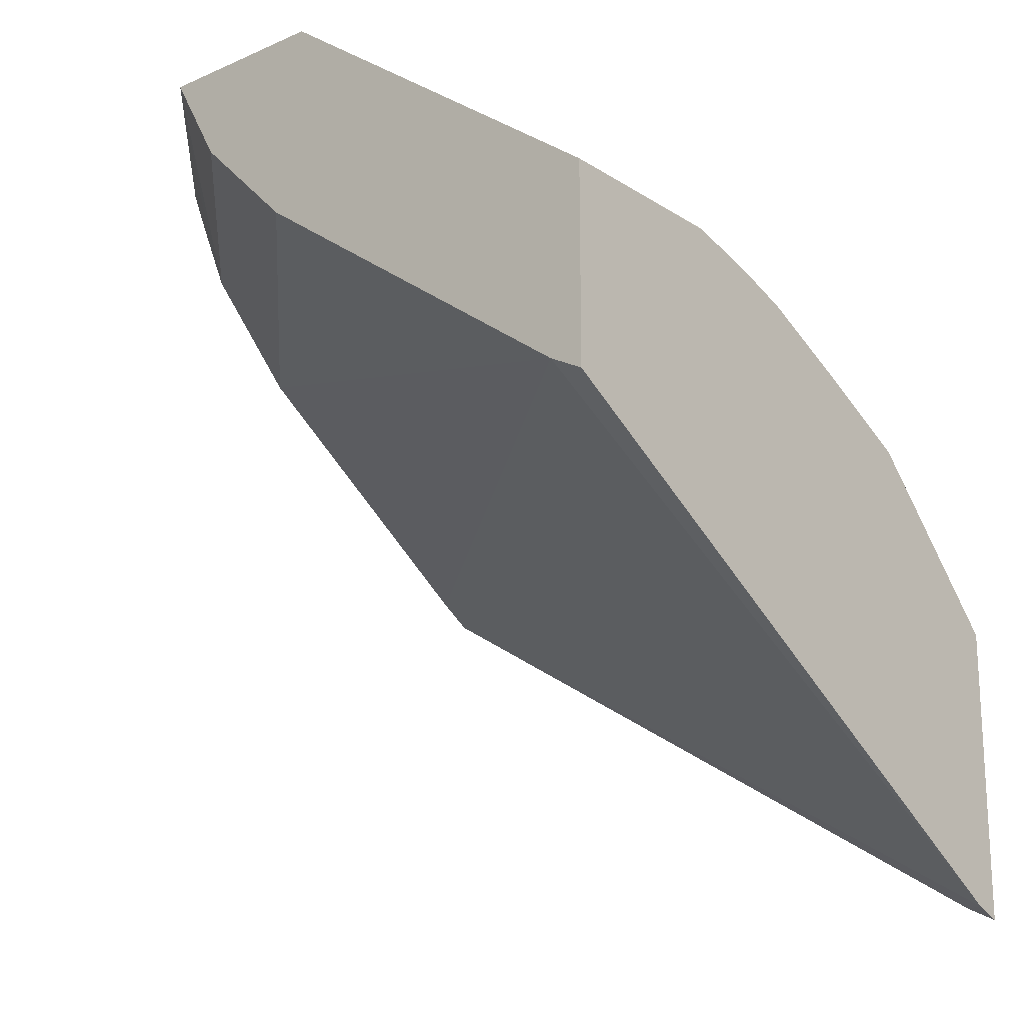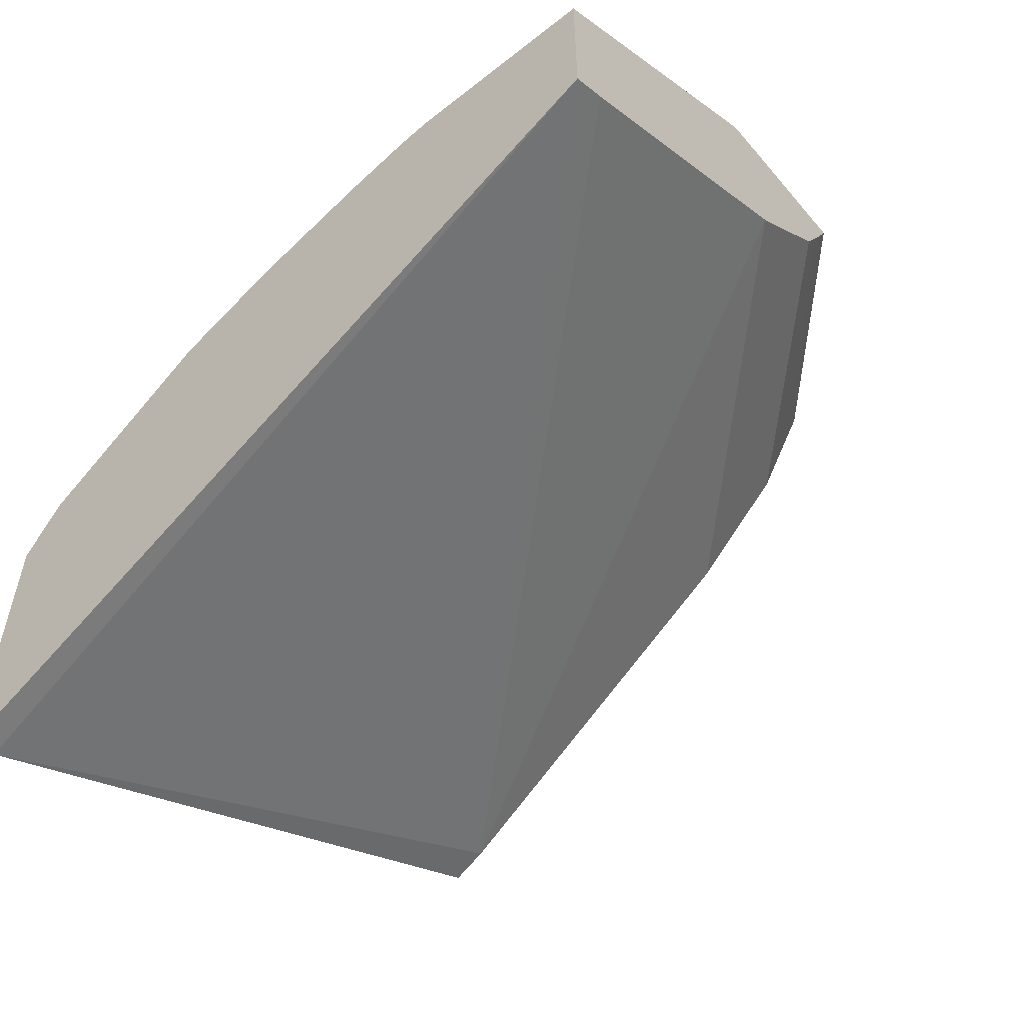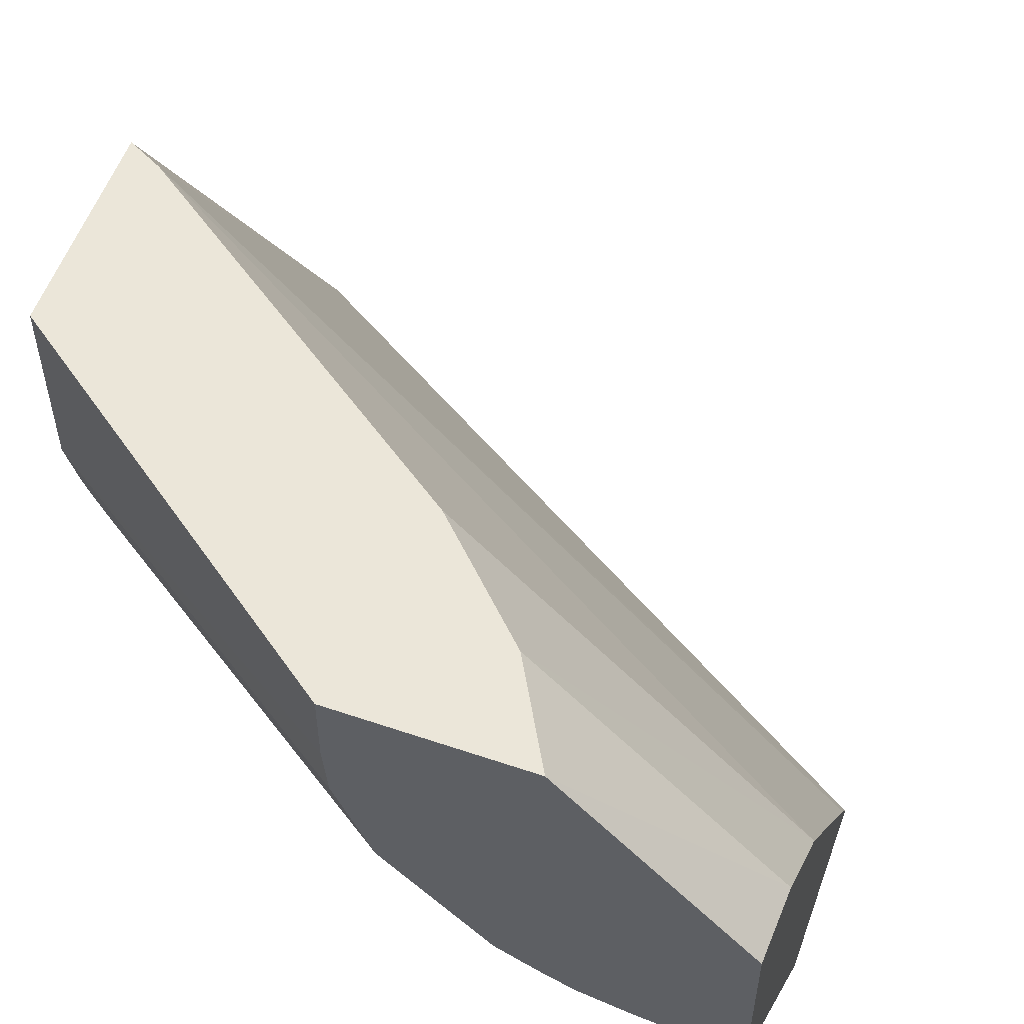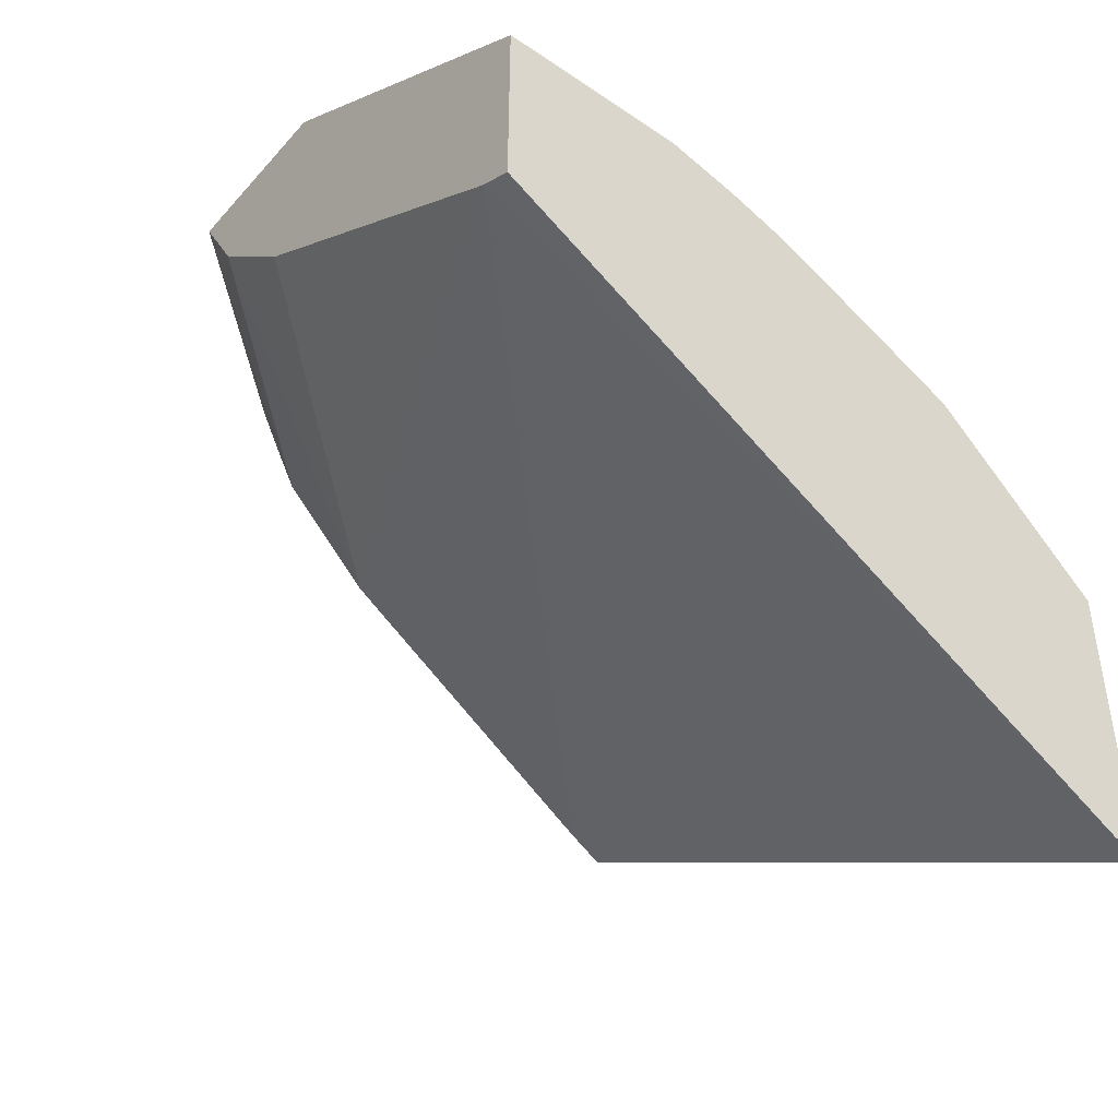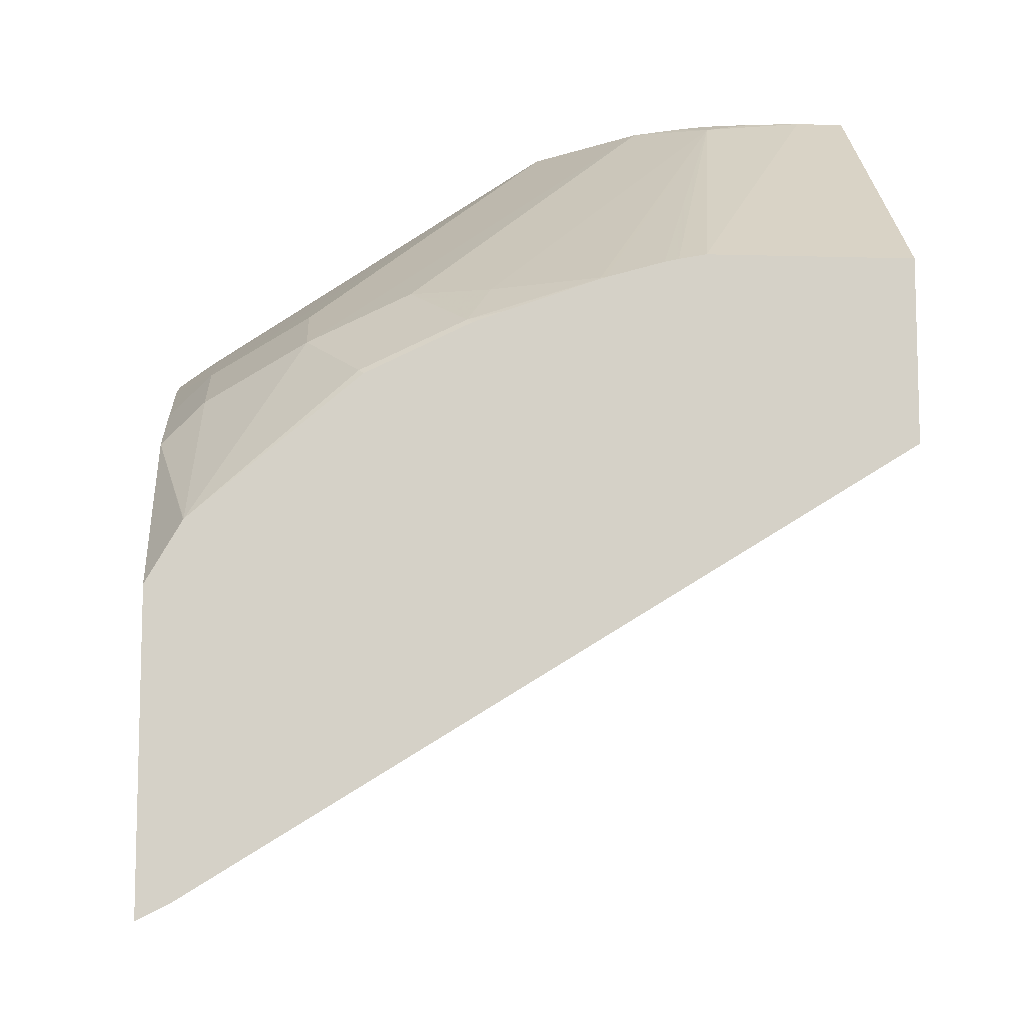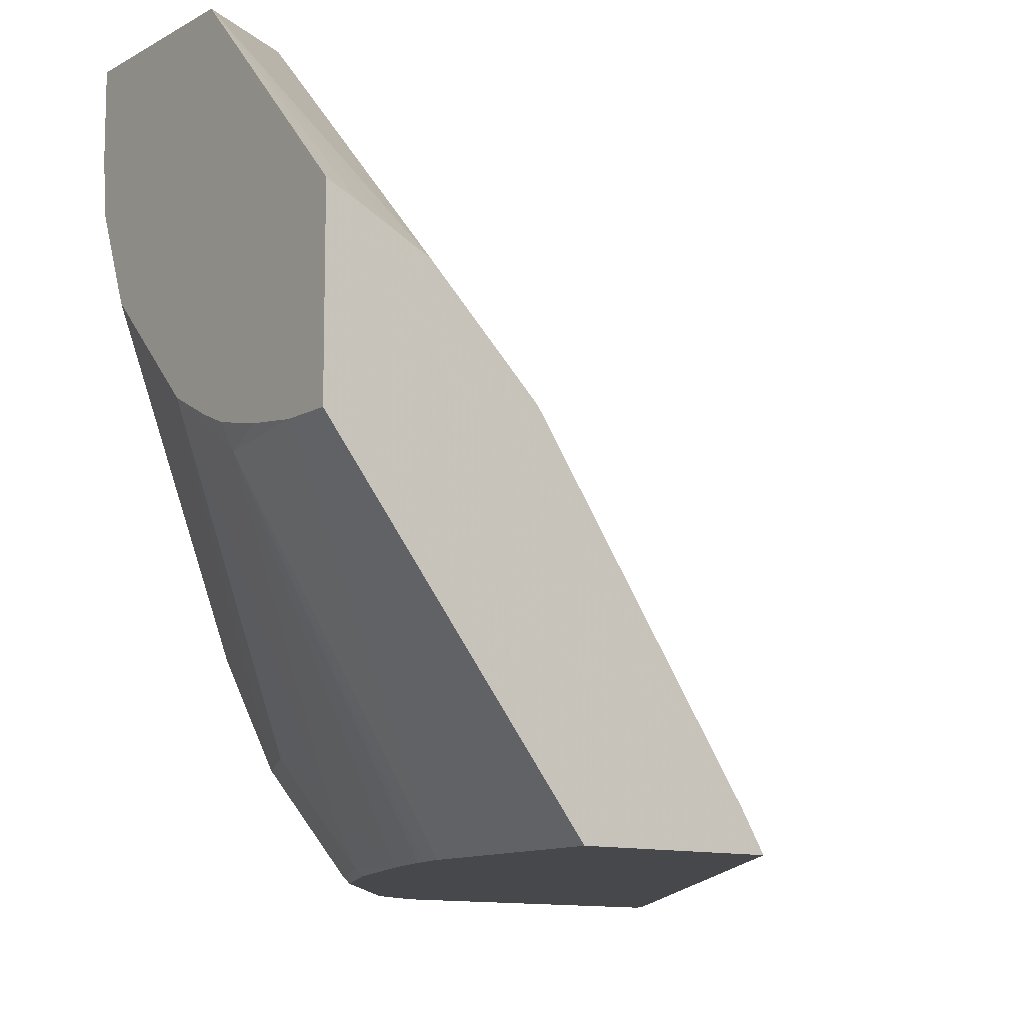
<metadata>
{"format":"obj","ext":"obj","renderer":"f3d","projection":"perspective","resolution":1024,"background":"white","views":[{"elev":-18.8,"azim":39.8,"up":"+Y"},{"elev":-56.6,"azim":-140.5,"up":"+Y"},{"elev":55.6,"azim":-160.3,"up":"+Z"},{"elev":-44.9,"azim":51.8,"up":"+Y"},{"elev":-9.7,"azim":175.9,"up":"+Y"},{"elev":-11.1,"azim":-125.8,"up":"+Z"}]}
</metadata>
<code>
v 0.000683 0.3296 -0.2716
v 0.279 0.1573 -0.2716
v 0.2911 0.1554 -0.2604
v 0.2774 0.318 0.001106
v 0.000683 0.3383 -0.2571
v 0.000683 0.4021 -0.2716
v 0.2842 0.1547 -0.2716
v 0.2911 0.1512 -0.2716
v 0.2911 0.3108 0.001106
v 0.1353 0.4195 0.001106
v 0.000683 0.4195 -0.1353
v 0.000683 0.4983 -0.1466
v 0.08121 0.4021 -0.2716
v 0.2911 0.273 -0.2716
v 0.2911 0.3923 0.001106
v 0.09475 0.4601 0.001106
v 0.000683 0.4601 -0.09473
v 0.000683 0.4983 -0.07561
v 0.0203 0.4983 -0.1466
v 0.09193 0.4001 -0.2716
v 0.06091 0.4939 -0.1488
v 0.277 0.2973 -0.2716
v 0.2774 0.2977 -0.2706
v 0.2911 0.3178 -0.2268
v 0.2911 0.3923 -0.01334
v 0.1466 0.4983 0.001106
v 0.07339 0.4983 0.001106
v 0.000683 0.474 -0.08752
v 0.000683 0.4871 -0.08095
v 0.04061 0.4983 -0.1441
v 0.09736 0.3988 -0.2716
v 0.06091 0.4983 -0.14
v 0.07208 0.4983 -0.1354
v 0.08121 0.4983 -0.1309
v 0.09031 0.4983 -0.1264
v 0.1624 0.3924 -0.2503
v 0.1218 0.3924 -0.2706
v 0.12 0.3923 -0.2716
v 0.2114 0.3534 -0.2716
v 0.2131 0.3552 -0.2689
v 0.2334 0.3755 -0.2283
v 0.274 0.3552 -0.208
v 0.2911 0.3381 -0.2065
v 0.2911 0.3922 -0.03368
v 0.2909 0.3924 -0.07444
v 0.1466 0.4983 -0.02943
v 0.1106 0.4983 -0.1061
v 0.1928 0.3958 -0.2283
v 0.1725 0.3755 -0.2689
v 0.1218 0.3917 -0.2716
v 0.1708 0.3737 -0.2716
v 0.1309 0.4983 -0.08576
v 0.2334 0.3958 -0.1878
v 0.274 0.3755 -0.1674
v 0.2911 0.3584 -0.1659
v 0.2911 0.392 -0.07487
v 0.2774 0.3992 -0.08797
v 0.145 0.4983 -0.05055
v 0.2911 0.3846 -0.1037
v 0.1582 0.3785 -0.2716
v 0.274 0.3958 -0.1066
v 0.2911 0.3771 -0.1261
f 21 38 31
f 22 39 40
f 22 40 41
f 22 41 42
f 22 42 43
f 25 44 45
f 23 43 24
f 25 45 46
f 35 47 41
f 27 29 28
f 21 37 38
f 22 43 23
f 21 36 37
f 14 23 24
f 21 34 35
f 21 33 34
f 21 32 33
f 21 30 32
f 20 21 31
f 19 30 21
f 18 29 27
f 17 27 28
f 16 27 17
f 15 46 26
f 15 25 46
f 14 22 23
f 35 41 48
f 21 35 36
f 35 48 36
f 54 61 59
f 36 49 37
f 13 21 20
f 57 59 61
f 54 62 55
f 54 59 62
f 52 54 53
f 52 61 54
f 52 57 61
f 52 58 57
f 49 60 50
f 49 51 60
f 45 59 57
f 45 56 59
f 45 58 46
f 45 57 58
f 44 56 45
f 42 55 43
f 42 54 55
f 42 53 54
f 41 53 42
f 41 52 53
f 41 47 52
f 40 48 41
f 40 49 48
f 39 49 40
f 39 51 49
f 37 50 38
f 37 49 50
f 36 48 49
f 13 19 21
f 1 13 20
f 12 32 30
f 3 14 24
f 3 8 14
f 3 7 8
f 2 7 3
f 1 7 2
f 1 8 7
f 1 14 8
f 1 22 14
f 1 39 22
f 1 51 39
f 1 60 51
f 1 50 60
f 3 24 43
f 1 38 50
f 1 20 31
f 1 6 13
f 1 12 6
f 1 18 12
f 1 29 18
f 1 28 29
f 1 17 28
f 1 11 17
f 1 5 11
f 1 3 4
f 1 2 3
f 12 30 19
f 1 31 38
f 3 43 55
f 1 4 5
f 3 62 59
f 3 55 62
f 12 33 32
f 12 34 33
f 12 47 35
f 12 52 47
f 12 58 52
f 12 46 58
f 12 26 46
f 12 27 26
f 12 18 27
f 11 16 17
f 10 16 11
f 6 19 13
f 12 35 34
f 4 11 5
f 6 12 19
f 3 56 44
f 3 44 25
f 3 25 15
f 3 15 9
f 3 9 4
f 3 59 56
f 4 15 26
f 4 26 27
f 4 27 16
f 4 16 10
f 4 10 11
f 4 9 15

</code>
